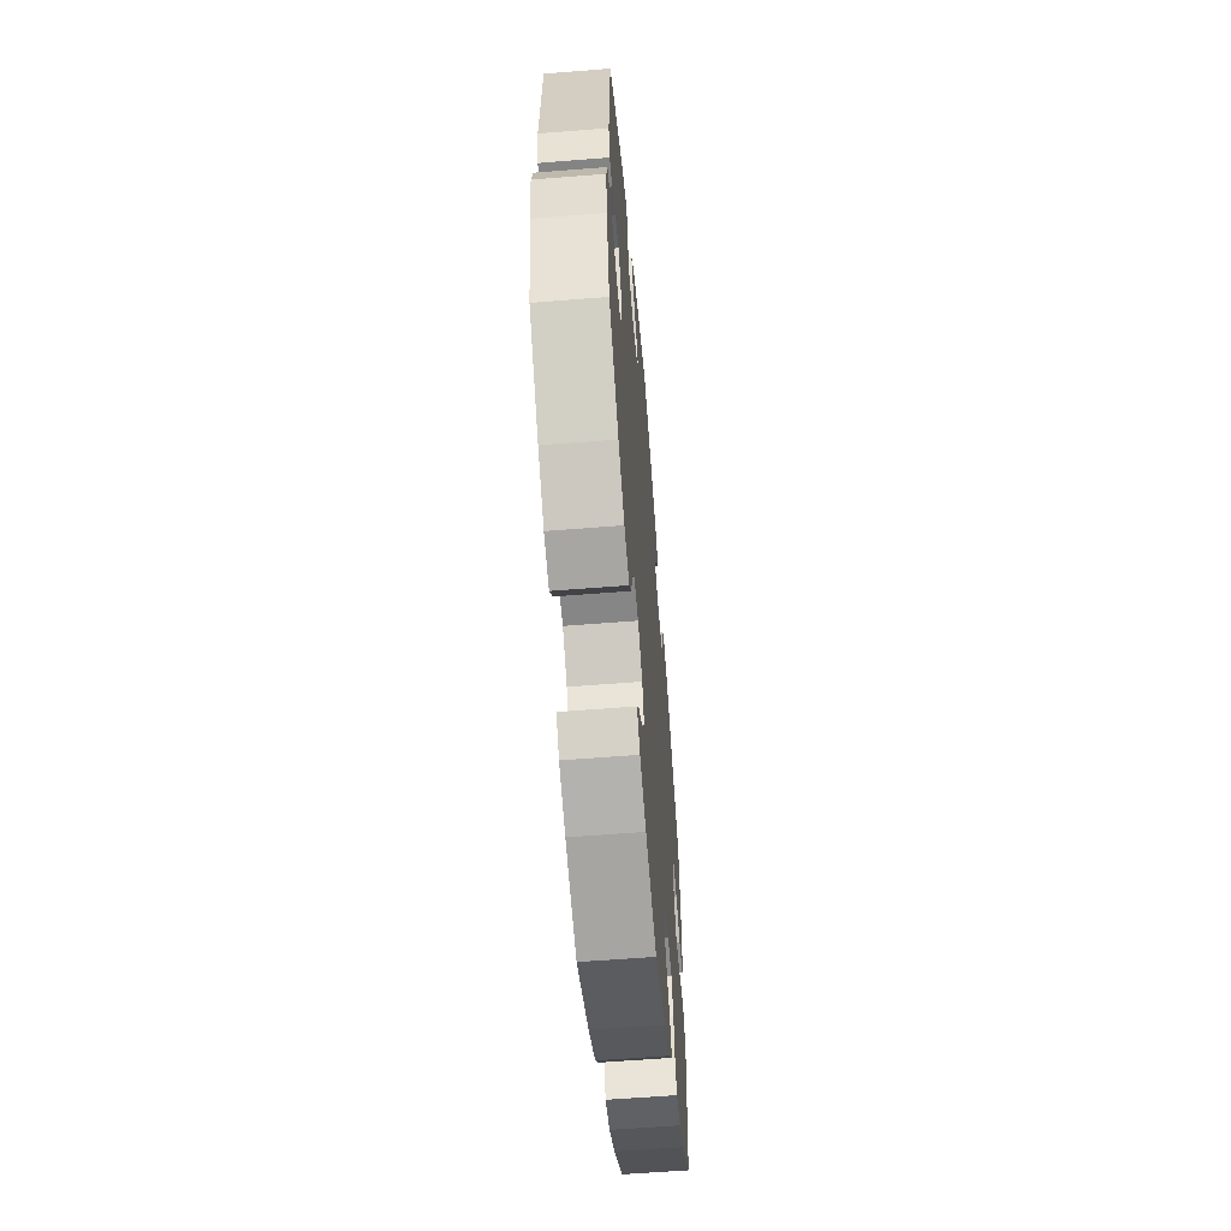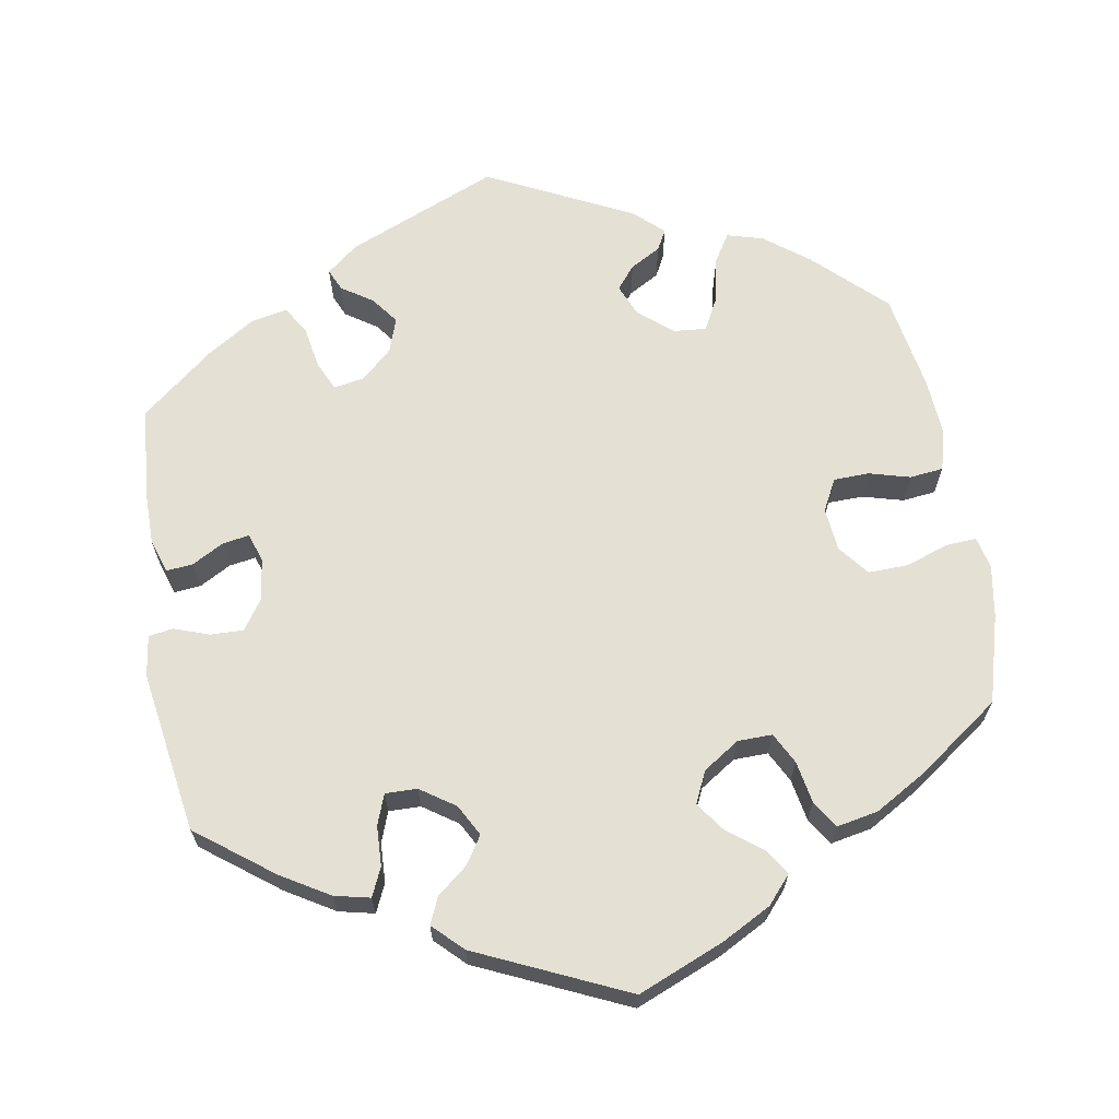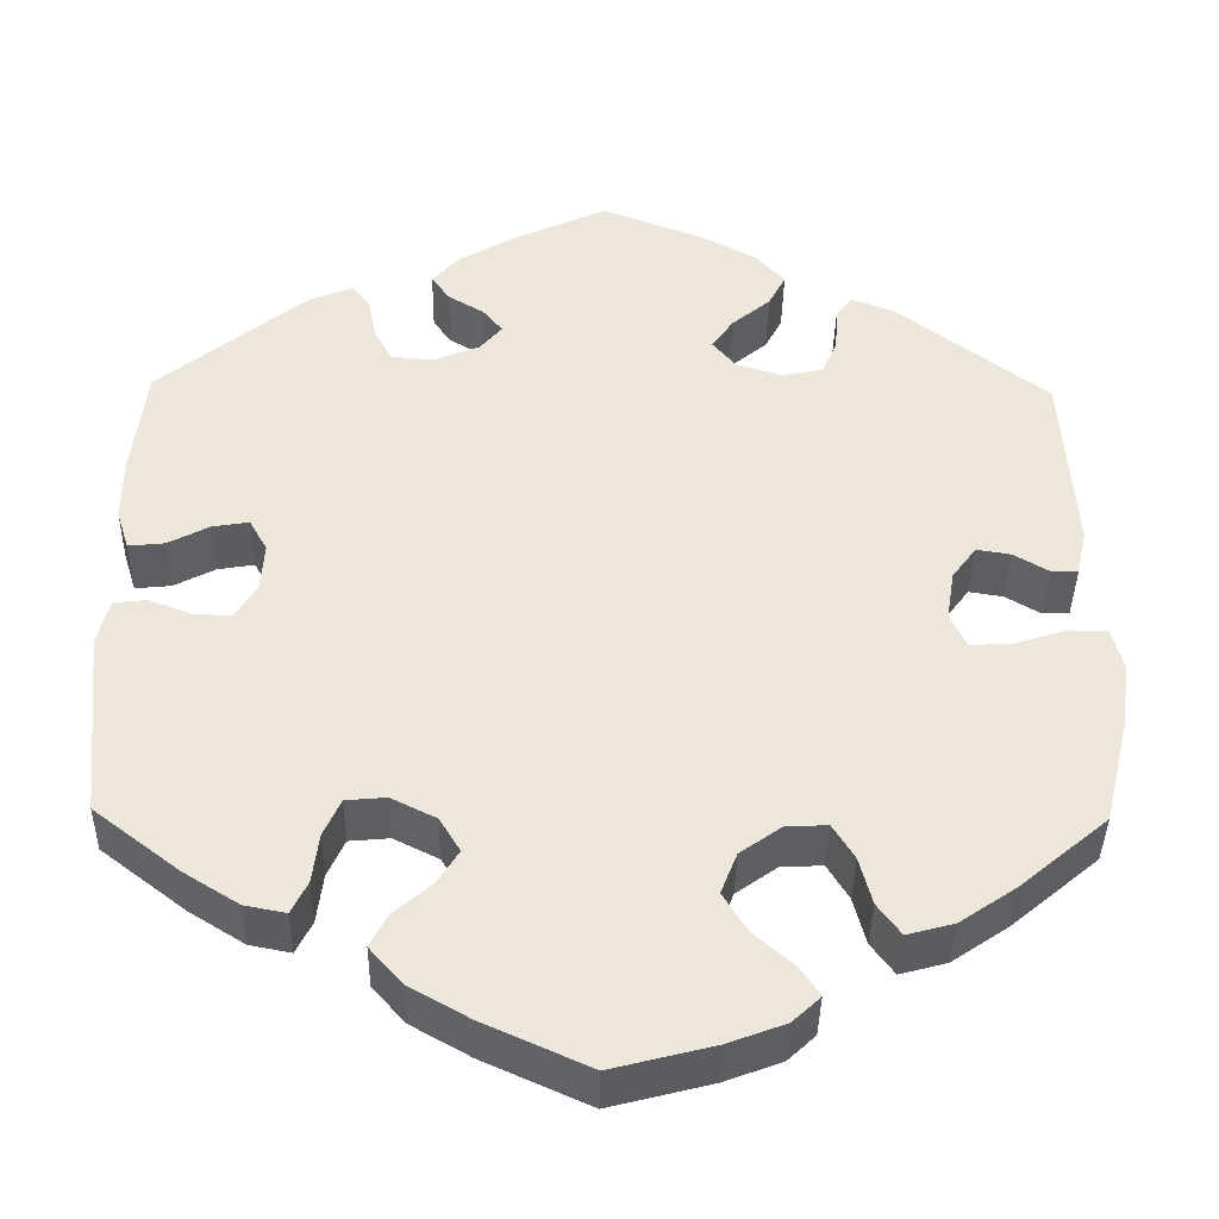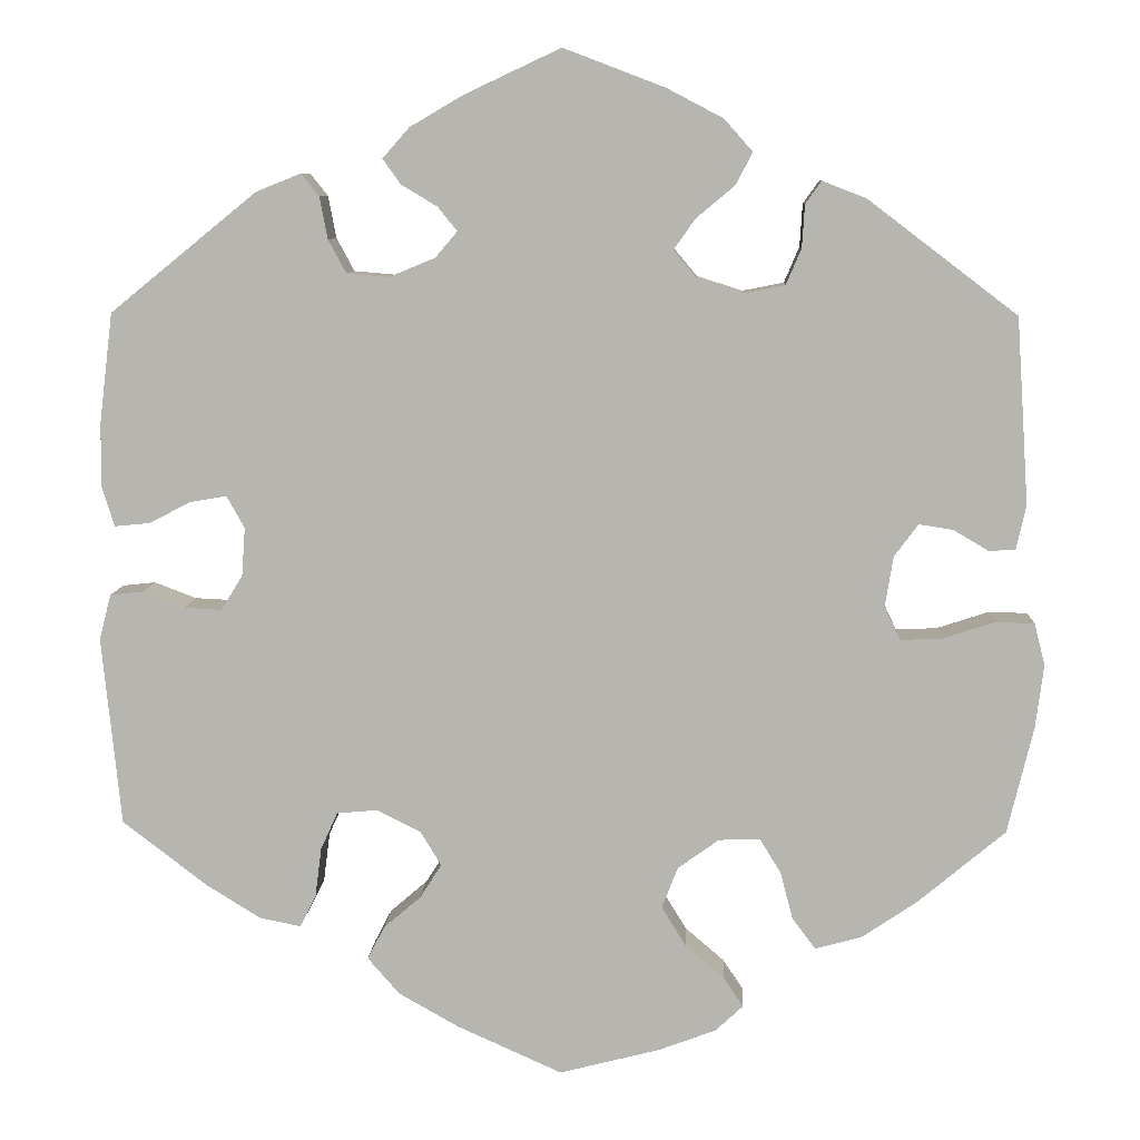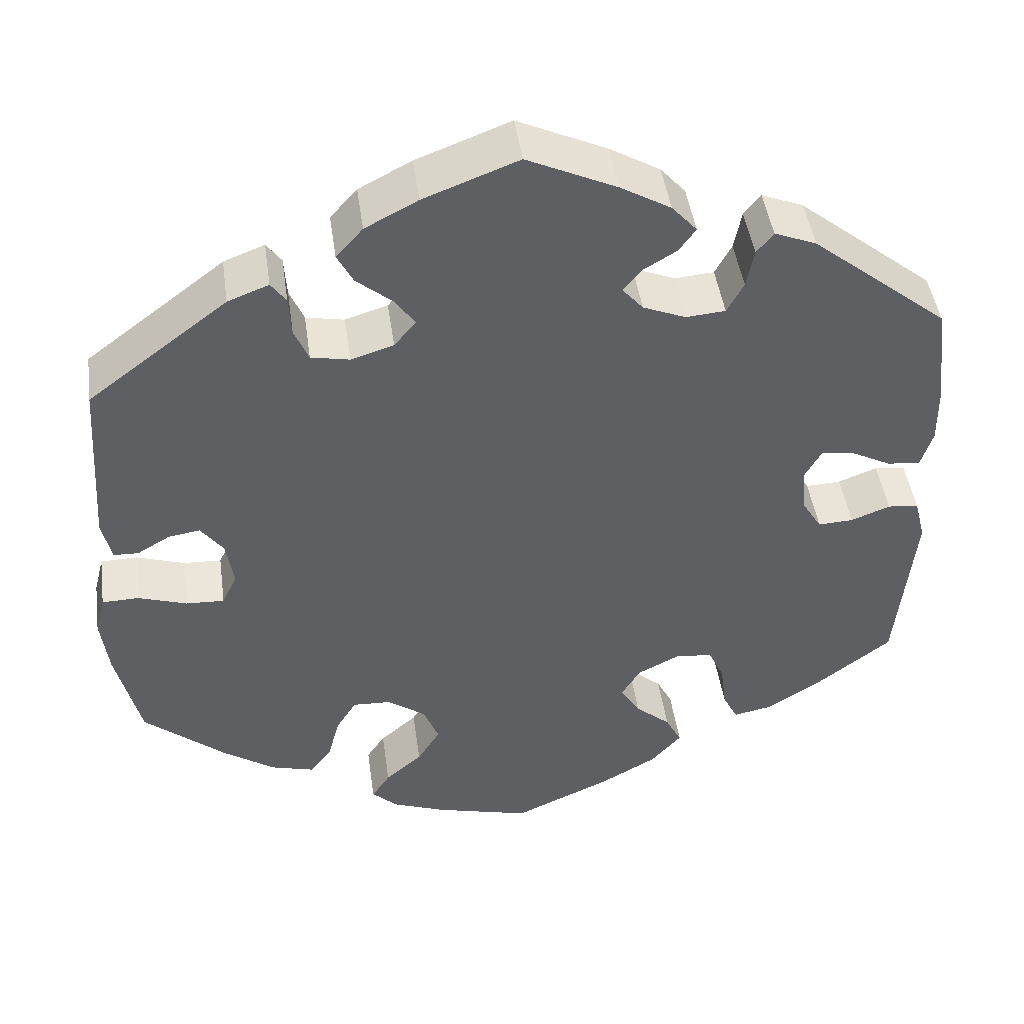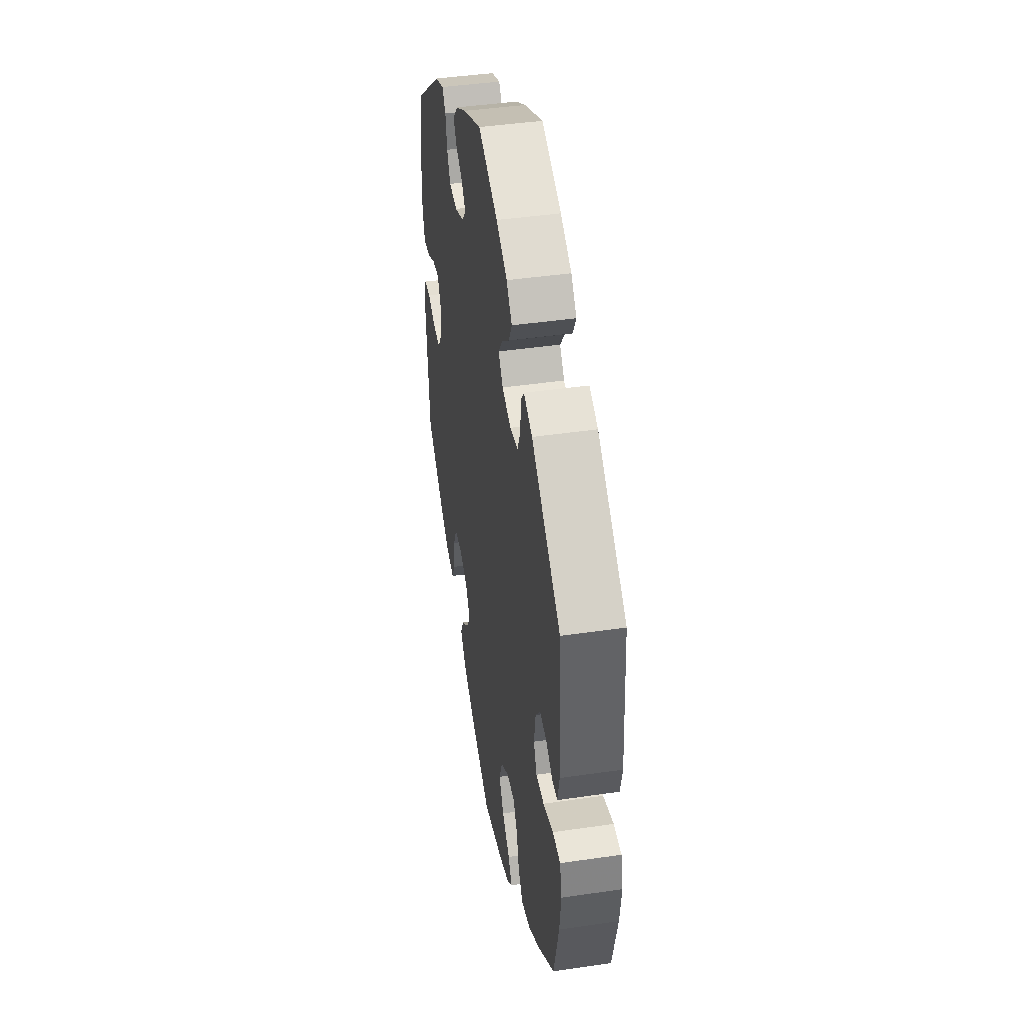
<metadata>
{"format":"obj","ext":"obj","renderer":"f3d","projection":"perspective","resolution":1024,"background":"white","views":[{"elev":-59.5,"azim":-85.3,"up":"+Z"},{"elev":66.0,"azim":110.4,"up":"+Y"},{"elev":-39.5,"azim":179.0,"up":"+Z"},{"elev":8.4,"azim":-177.2,"up":"+Z"},{"elev":45.7,"azim":-8.0,"up":"+Z"},{"elev":43.4,"azim":-99.8,"up":"+Z"}]}
</metadata>
<code>
v -0.112 0.07 -0.549
v -0.176 0.07 -0.525
v -0.207 0.07 -0.496
v -0.185 0.07 -0.463
v -0.141 0.07 -0.425
v -0.114 0.07 -0.381
v -0.132 0.07 -0.335
v -0.178 0.07 -0.302
v -0.224 0.07 -0.3
v -0.248 0.07 -0.339
v -0.262 0.07 -0.392
v -0.288 0.07 -0.427
v -0.34 0.07 -0.413
v -0.402 0.07 -0.371
v -0.5 0.07 -0.289
v -0.529 0.07 -0.169
v -0.538 0.07 -0.098
v -0.526 0.07 -0.051
v -0.482 0.07 -0.05
v -0.424 0.07 -0.069
v -0.378 0.07 -0.071
v -0.36 0.07 -0.033
v -0.369 0.07 0.023
v -0.396 0.07 0.059
v -0.434 0.07 0.053
v -0.473 0.07 0.03
v -0.503 0.07 0.031
v -0.514 0.07 0.081
v -0.5 0.07 0.289
v -0.333 0.07 0.416
v -0.284 0.07 0.435
v -0.266 0.07 0.41
v -0.263 0.07 0.362
v -0.246 0.07 0.322
v -0.2 0.07 0.313
v -0.149 0.07 0.329
v -0.123 0.07 0.36
v -0.147 0.07 0.394
v -0.19 0.07 0.43
v -0.209 0.07 0.466
v -0.177 0.07 0.502
v -0.114 0.07 0.535
v -0.001 0.07 0.578
v 0.106 0.07 0.528
v 0.166 0.07 0.493
v 0.196 0.07 0.459
v 0.176 0.07 0.431
v 0.136 0.07 0.407
v 0.114 0.07 0.38
v 0.139 0.07 0.351
v 0.19 0.07 0.33
v 0.237 0.07 0.334
v 0.257 0.07 0.371
v 0.266 0.07 0.418
v 0.286 0.07 0.443
v 0.336 0.07 0.423
v 0.5 0.07 0.29
v 0.515 0.07 0.168
v 0.516 0.07 0.096
v 0.502 0.07 0.051
v 0.462 0.07 0.055
v 0.416 0.07 0.079
v 0.375 0.07 0.086
v 0.355 0.07 0.05
v 0.359 0.07 -0.004
v 0.383 0.07 -0.043
v 0.425 0.07 -0.041
v 0.472 0.07 -0.023
v 0.509 0.07 -0.027
v 0.522 0.07 -0.078
v 0.501 0.07 -0.289
v 0.406 0.07 -0.362
v 0.345 0.07 -0.4
v 0.299 0.07 -0.409
v 0.281 0.07 -0.373
v 0.274 0.07 -0.318
v 0.255 0.07 -0.276
v 0.21 0.07 -0.272
v 0.16 0.07 -0.297
v 0.137 0.07 -0.335
v 0.161 0.07 -0.373
v 0.203 0.07 -0.409
v 0.222 0.07 -0.446
v 0.186 0.07 -0.487
v 0.119 0.07 -0.525
v 0.001 0.07 -0.578
v -0.112 0 -0.549
v -0.176 0 -0.525
v -0.207 0 -0.496
v -0.185 0 -0.463
v -0.141 0 -0.425
v -0.114 0 -0.381
v -0.132 0 -0.335
v -0.178 0 -0.302
v -0.224 0 -0.3
v -0.248 0 -0.339
v -0.262 0 -0.392
v -0.288 0 -0.427
v -0.34 0 -0.413
v -0.402 0 -0.371
v -0.5 0 -0.289
v -0.529 0 -0.169
v -0.538 0 -0.098
v -0.526 0 -0.051
v -0.482 0 -0.05
v -0.424 0 -0.069
v -0.378 0 -0.071
v -0.36 0 -0.033
v -0.369 0 0.023
v -0.396 0 0.059
v -0.434 0 0.053
v -0.473 0 0.03
v -0.503 0 0.031
v -0.514 0 0.081
v -0.5 0 0.289
v -0.333 0 0.416
v -0.284 0 0.435
v -0.266 0 0.41
v -0.263 0 0.362
v -0.246 0 0.322
v -0.2 0 0.313
v -0.149 0 0.329
v -0.123 0 0.36
v -0.147 0 0.394
v -0.19 0 0.43
v -0.209 0 0.466
v -0.177 0 0.502
v -0.114 0 0.535
v -0.001 0 0.578
v 0.106 0 0.528
v 0.166 0 0.493
v 0.196 0 0.459
v 0.176 0 0.431
v 0.136 0 0.407
v 0.114 0 0.38
v 0.139 0 0.351
v 0.19 0 0.33
v 0.237 0 0.334
v 0.257 0 0.371
v 0.266 0 0.418
v 0.286 0 0.443
v 0.336 0 0.423
v 0.5 0 0.29
v 0.515 0 0.168
v 0.516 0 0.096
v 0.502 0 0.051
v 0.462 0 0.055
v 0.416 0 0.079
v 0.375 0 0.086
v 0.355 0 0.05
v 0.359 0 -0.004
v 0.383 0 -0.043
v 0.425 0 -0.041
v 0.472 0 -0.023
v 0.509 0 -0.027
v 0.522 0 -0.078
v 0.501 0 -0.289
v 0.406 0 -0.362
v 0.345 0 -0.4
v 0.299 0 -0.409
v 0.281 0 -0.373
v 0.274 0 -0.318
v 0.255 0 -0.276
v 0.21 0 -0.272
v 0.16 0 -0.297
v 0.137 0 -0.335
v 0.161 0 -0.373
v 0.203 0 -0.409
v 0.222 0 -0.446
v 0.186 0 -0.487
v 0.119 0 -0.525
v 0.001 0 -0.578
f 81 82 83 84
f 80 81 84 85
f 73 74 75 76
f 73 76 77
f 72 73 77
f 71 72 77
f 70 71 77 78
f 67 68 69 70
f 66 67 70 78
f 59 60 61 62
f 59 62 63
f 58 59 63
f 57 58 63
f 56 57 63
f 53 54 55 56
f 52 53 56 63
f 51 52 63 64
f 45 46 47 48
f 45 48 49
f 44 45 49
f 43 44 49
f 42 43 49
f 41 42 49 50
f 38 39 40 41
f 37 38 41 50
f 30 31 32 33
f 30 33 34
f 29 30 34
f 28 29 34 35
f 25 26 27 28
f 24 25 28 35
f 17 18 19 20
f 17 20 21
f 16 17 21
f 15 16 21
f 14 15 21
f 13 14 21 22
f 10 11 12 13
f 9 10 13 22
f 2 3 4 5
f 2 5 6
f 1 2 6
f 80 85 86 1
f 65 66 78 79
f 51 64 65 79
f 36 37 50 51
f 23 24 35 36
f 8 9 22 23
f 7 8 23 36
f 6 7 36 51
f 51 79 80
f 1 6 51 80
f 170 169 168 167
f 171 170 167 166
f 162 161 160 159
f 163 162 159
f 163 159 158
f 163 158 157
f 164 163 157 156
f 156 155 154 153
f 164 156 153 152
f 148 147 146 145
f 149 148 145
f 149 145 144
f 149 144 143
f 149 143 142
f 142 141 140 139
f 149 142 139 138
f 150 149 138 137
f 134 133 132 131
f 135 134 131
f 135 131 130
f 135 130 129
f 135 129 128
f 136 135 128 127
f 127 126 125 124
f 136 127 124 123
f 119 118 117 116
f 120 119 116
f 120 116 115
f 121 120 115 114
f 114 113 112 111
f 121 114 111 110
f 106 105 104 103
f 107 106 103
f 107 103 102
f 107 102 101
f 107 101 100
f 108 107 100 99
f 99 98 97 96
f 108 99 96 95
f 91 90 89 88
f 92 91 88
f 92 88 87
f 87 172 171 166
f 165 164 152 151
f 165 151 150 137
f 137 136 123 122
f 122 121 110 109
f 109 108 95 94
f 122 109 94 93
f 137 122 93 92
f 166 165 137
f 166 137 92 87
f 1 87 88 2
f 2 88 89 3
f 3 89 90 4
f 4 90 91 5
f 5 91 92 6
f 6 92 93 7
f 7 93 94 8
f 8 94 95 9
f 9 95 96 10
f 10 96 97 11
f 11 97 98 12
f 12 98 99 13
f 13 99 100 14
f 14 100 101 15
f 15 101 102 16
f 16 102 103 17
f 17 103 104 18
f 18 104 105 19
f 19 105 106 20
f 20 106 107 21
f 21 107 108 22
f 22 108 109 23
f 23 109 110 24
f 24 110 111 25
f 25 111 112 26
f 26 112 113 27
f 27 113 114 28
f 28 114 115 29
f 29 115 116 30
f 30 116 117 31
f 31 117 118 32
f 32 118 119 33
f 33 119 120 34
f 34 120 121 35
f 35 121 122 36
f 36 122 123 37
f 37 123 124 38
f 38 124 125 39
f 39 125 126 40
f 40 126 127 41
f 41 127 128 42
f 42 128 129 43
f 43 129 130 44
f 44 130 131 45
f 45 131 132 46
f 46 132 133 47
f 47 133 134 48
f 48 134 135 49
f 49 135 136 50
f 50 136 137 51
f 51 137 138 52
f 52 138 139 53
f 53 139 140 54
f 54 140 141 55
f 55 141 142 56
f 56 142 143 57
f 57 143 144 58
f 58 144 145 59
f 59 145 146 60
f 60 146 147 61
f 61 147 148 62
f 62 148 149 63
f 63 149 150 64
f 64 150 151 65
f 65 151 152 66
f 66 152 153 67
f 67 153 154 68
f 68 154 155 69
f 69 155 156 70
f 70 156 157 71
f 71 157 158 72
f 72 158 159 73
f 73 159 160 74
f 74 160 161 75
f 75 161 162 76
f 76 162 163 77
f 77 163 164 78
f 78 164 165 79
f 79 165 166 80
f 80 166 167 81
f 81 167 168 82
f 82 168 169 83
f 83 169 170 84
f 84 170 171 85
f 85 171 172 86
f 86 172 87 1

</code>
